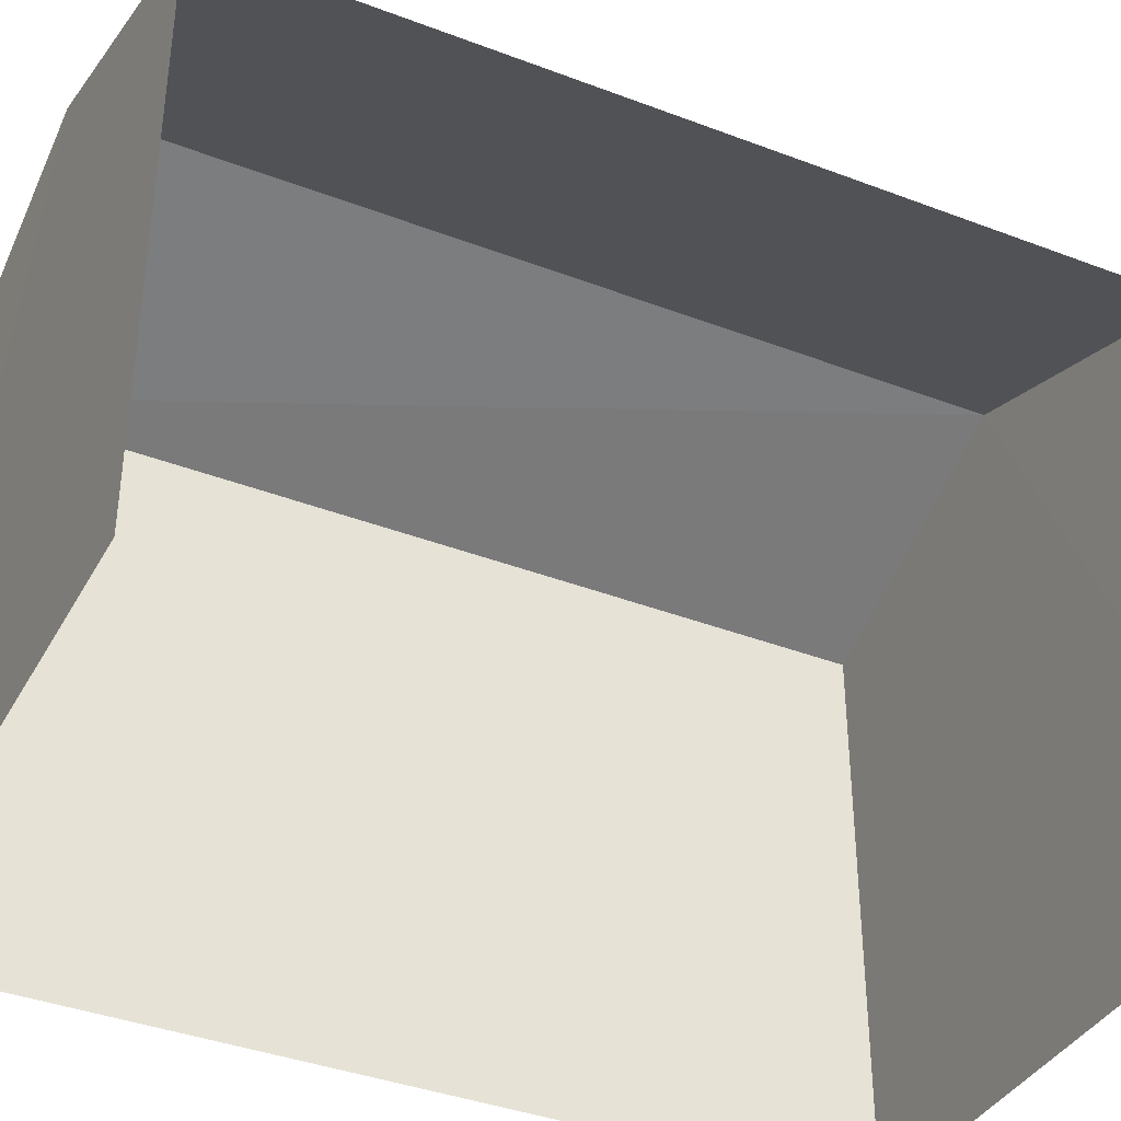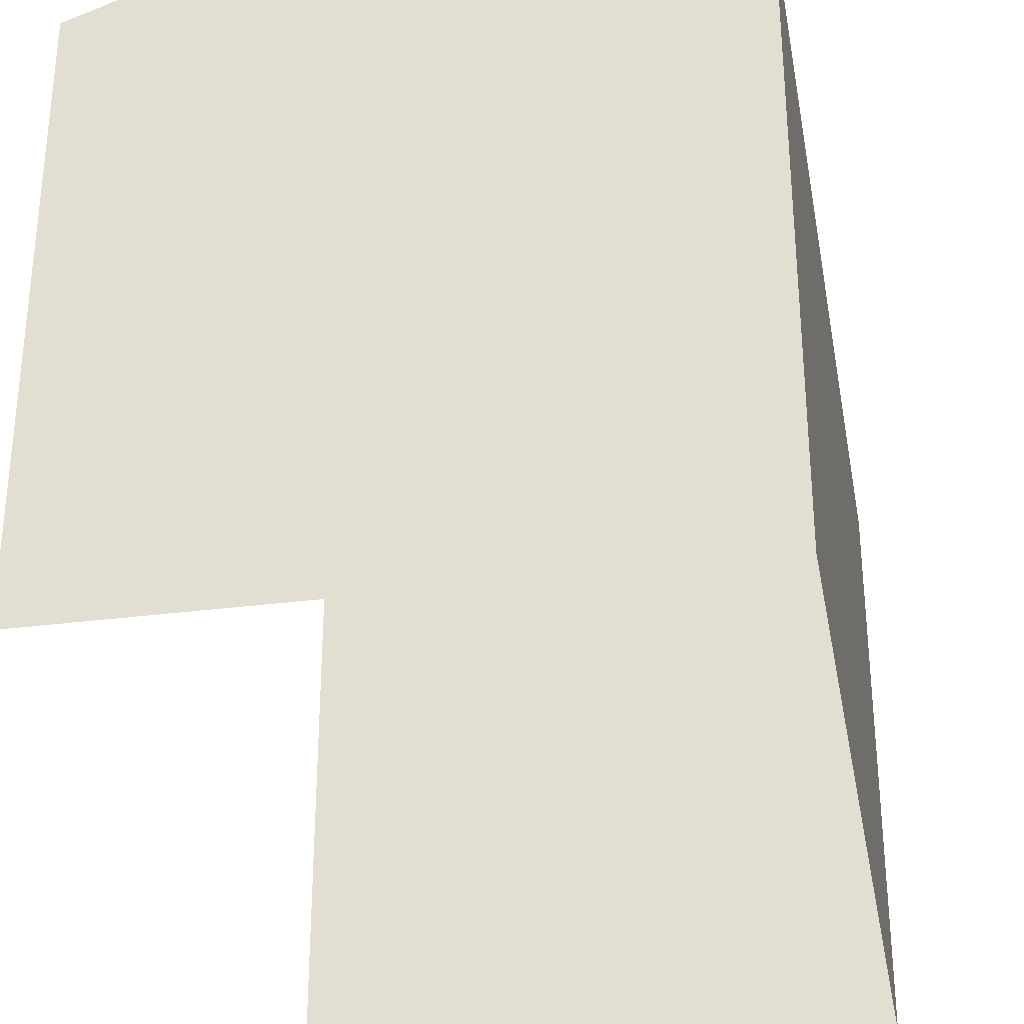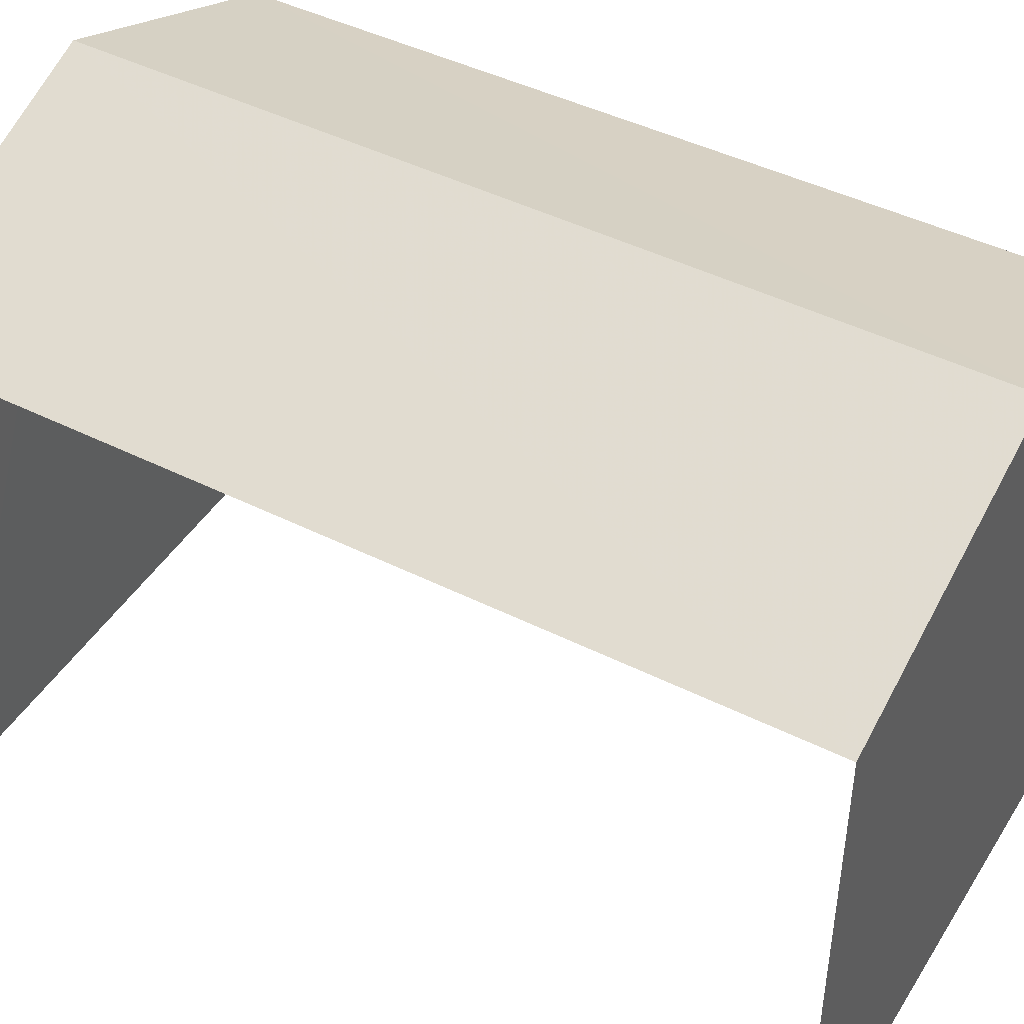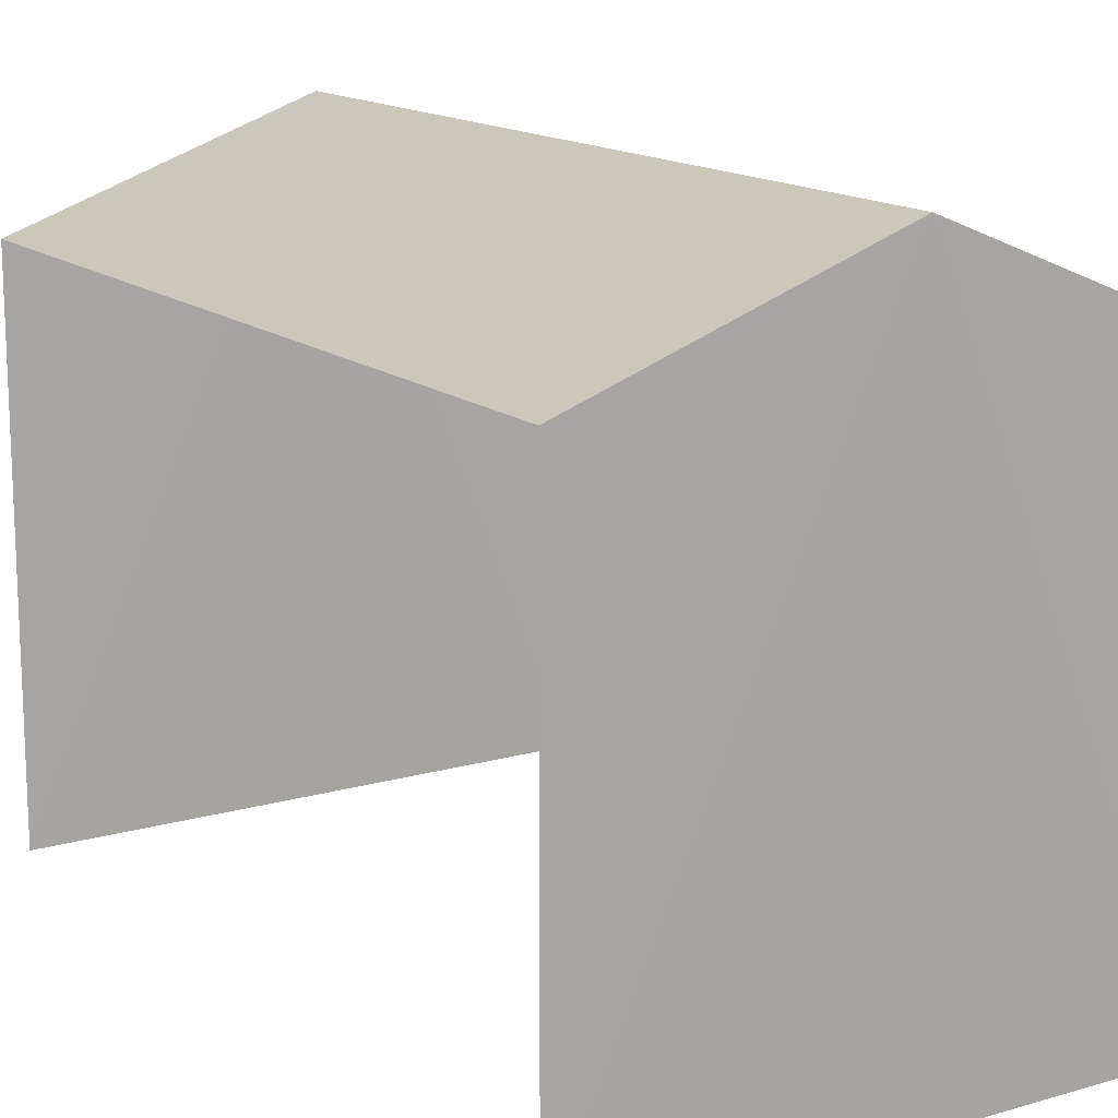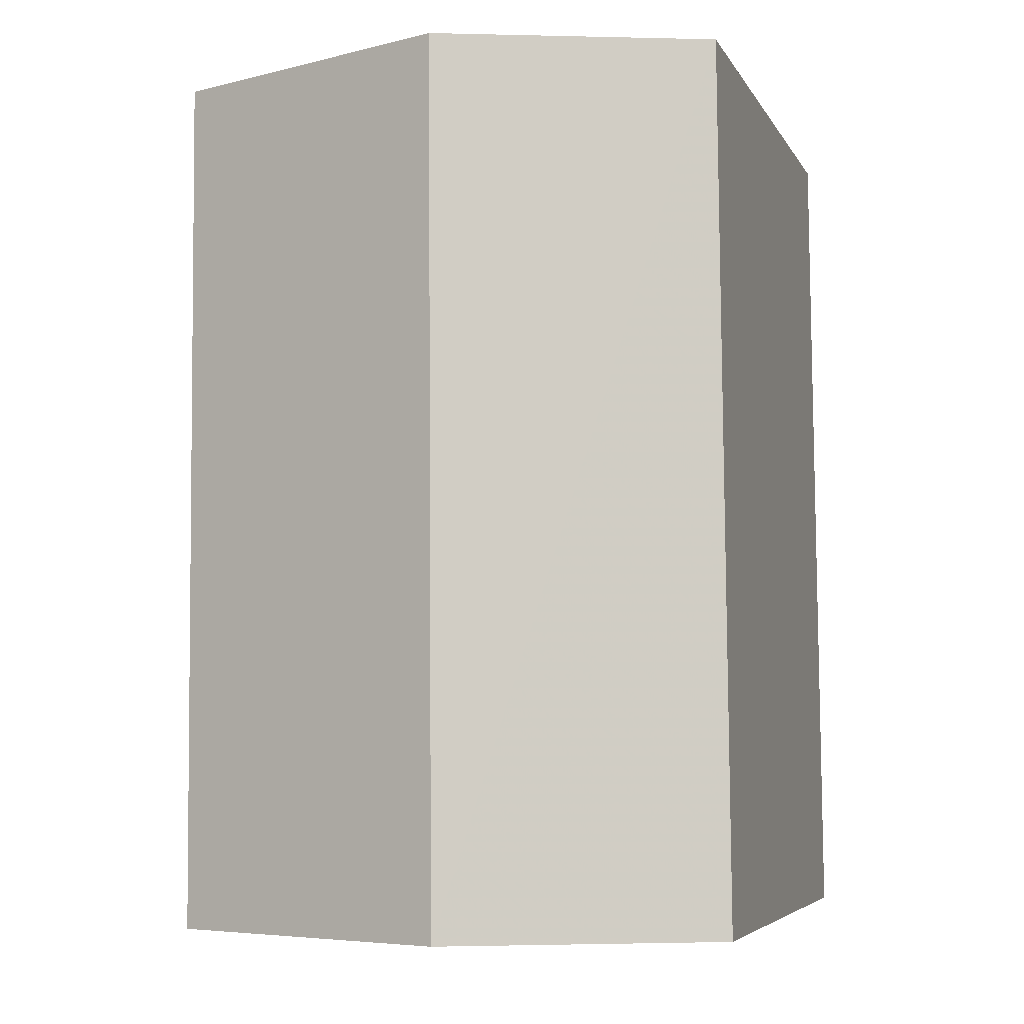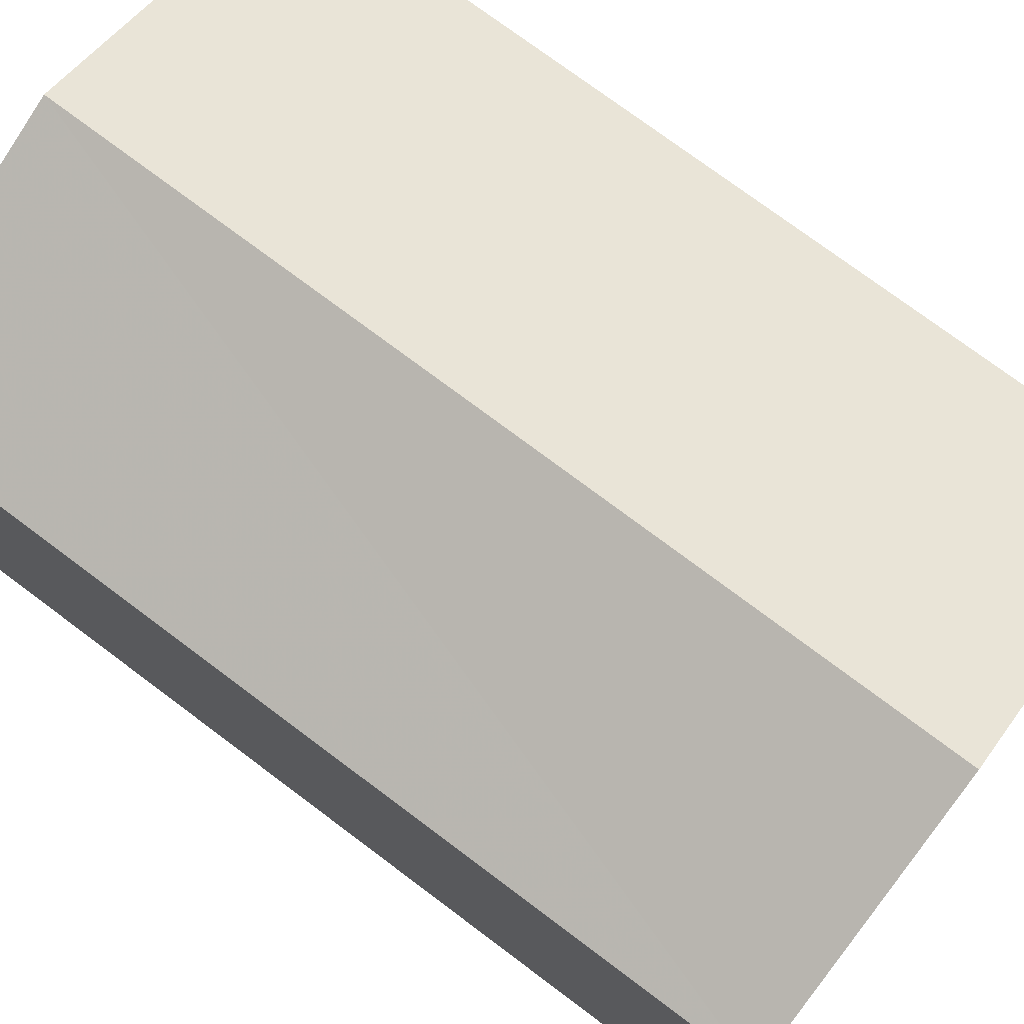
<metadata>
{"format":"obj","ext":"obj","renderer":"f3d","projection":"perspective","resolution":1024,"background":"white","views":[{"elev":-38.0,"azim":-115.5,"up":"+Z"},{"elev":-31.7,"azim":10.9,"up":"+Z"},{"elev":45.0,"azim":-59.5,"up":"+Z"},{"elev":14.8,"azim":-31.3,"up":"+Z"},{"elev":-5.6,"azim":17.0,"up":"+Y"},{"elev":75.8,"azim":127.2,"up":"+Z"}]}
</metadata>
<code>
v -3.723e+05 -1.041e+05 29.92
v -3.723e+05 -1.041e+05 29.92
v -3.723e+05 -1.041e+05 29.92
v -3.723e+05 -1.041e+05 29.92
v -3.723e+05 -1.041e+05 37.35
v -3.723e+05 -1.041e+05 36.13
v -3.723e+05 -1.041e+05 37.35
v -3.723e+05 -1.041e+05 36.13
v -3.723e+05 -1.041e+05 36.13
v -3.723e+05 -1.041e+05 36.13
f 1 2 3
f 1 4 2
f 10 3 2
f 9 10 2
f 5 6 7
f 5 8 6
f 7 9 5
f 7 10 9
f 6 1 7
f 1 3 7
f 3 10 7
f 8 4 1
f 6 8 1
f 9 2 5
f 2 4 5
f 4 8 5

</code>
